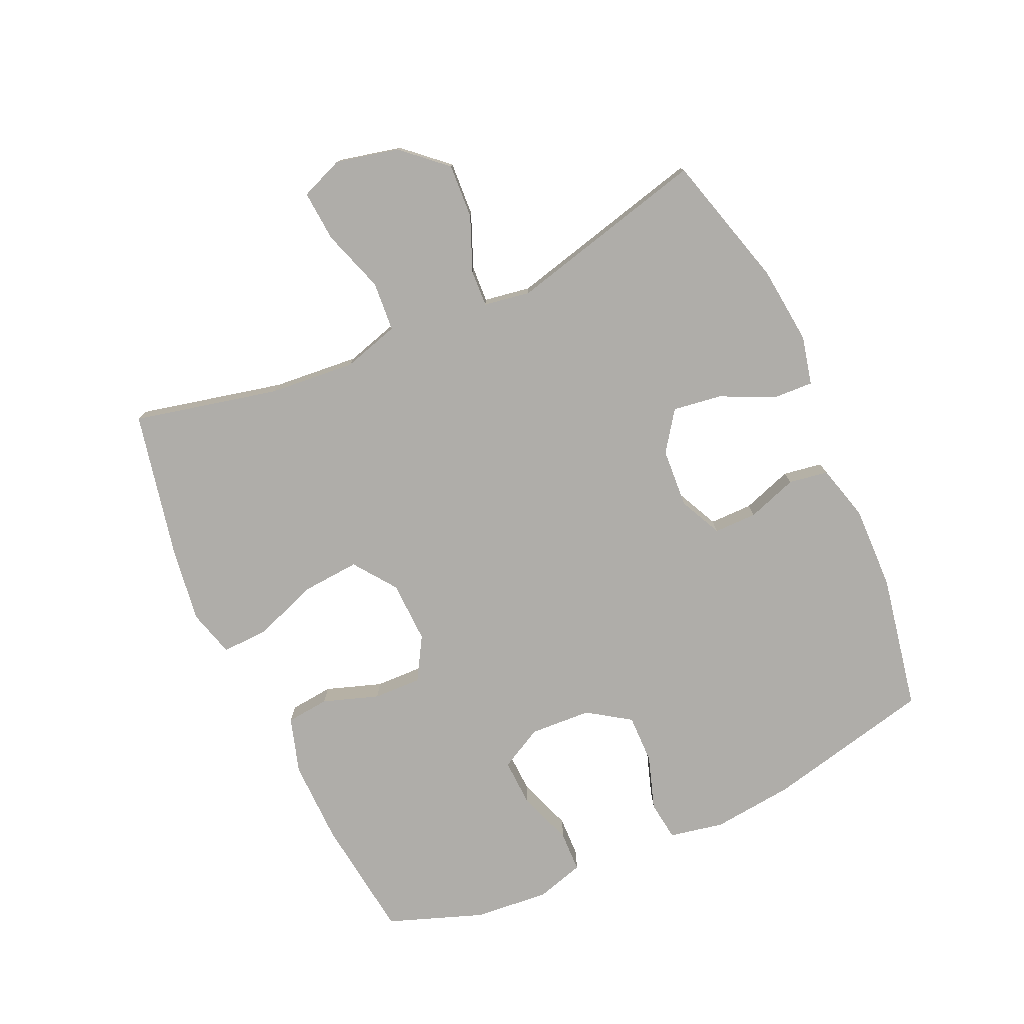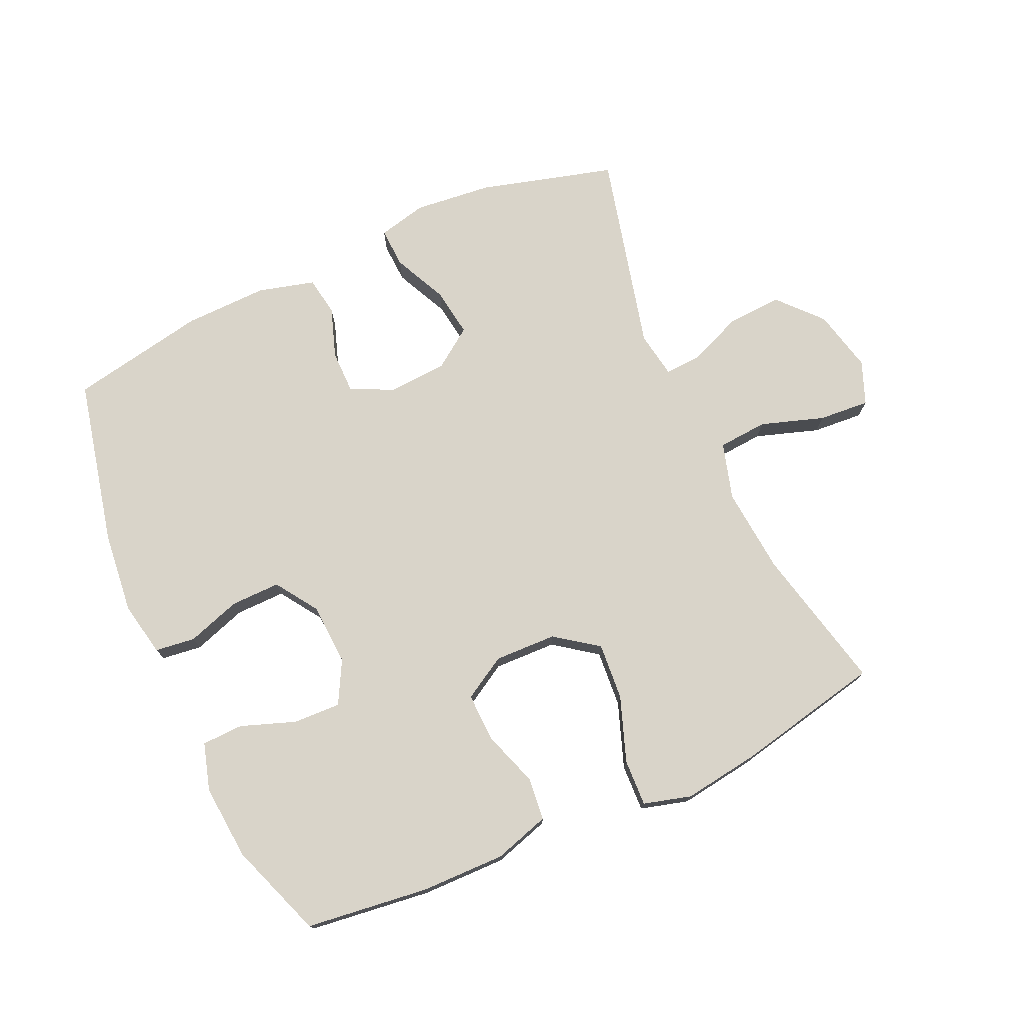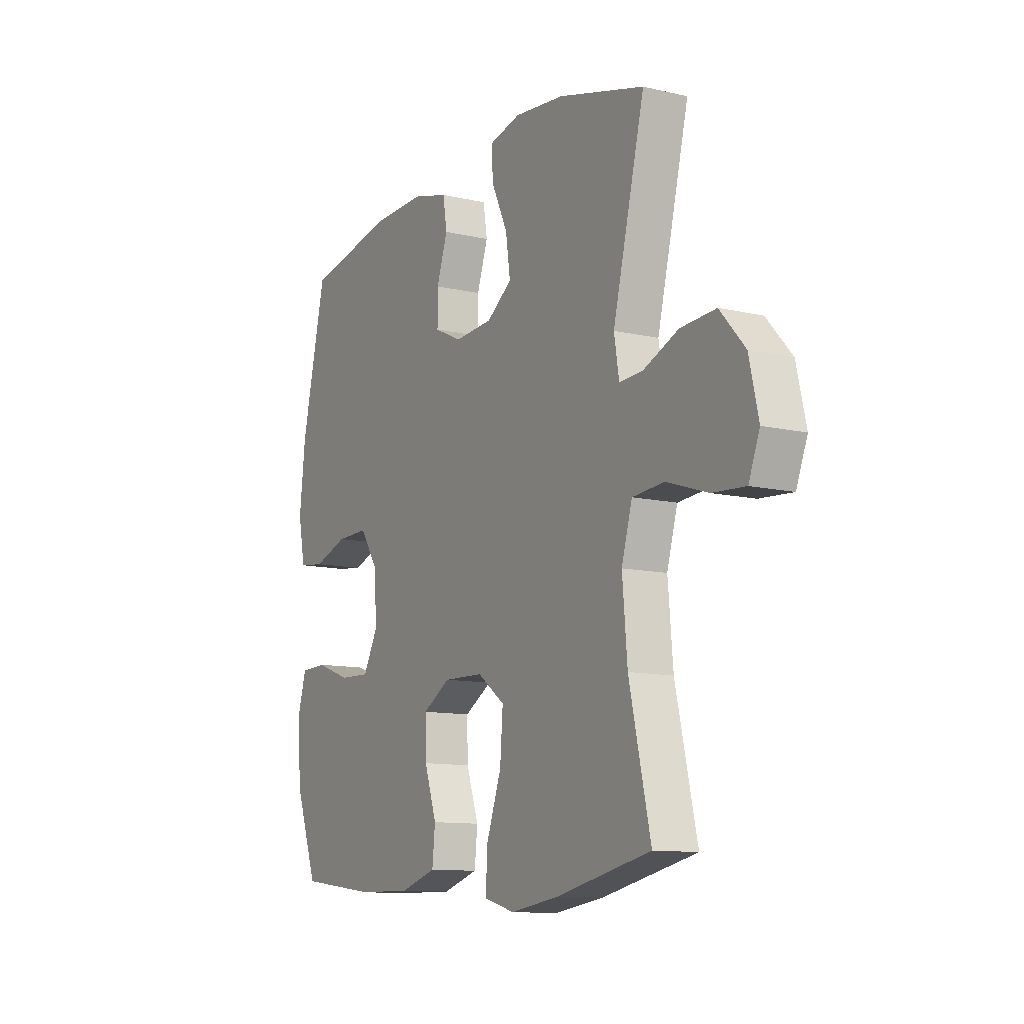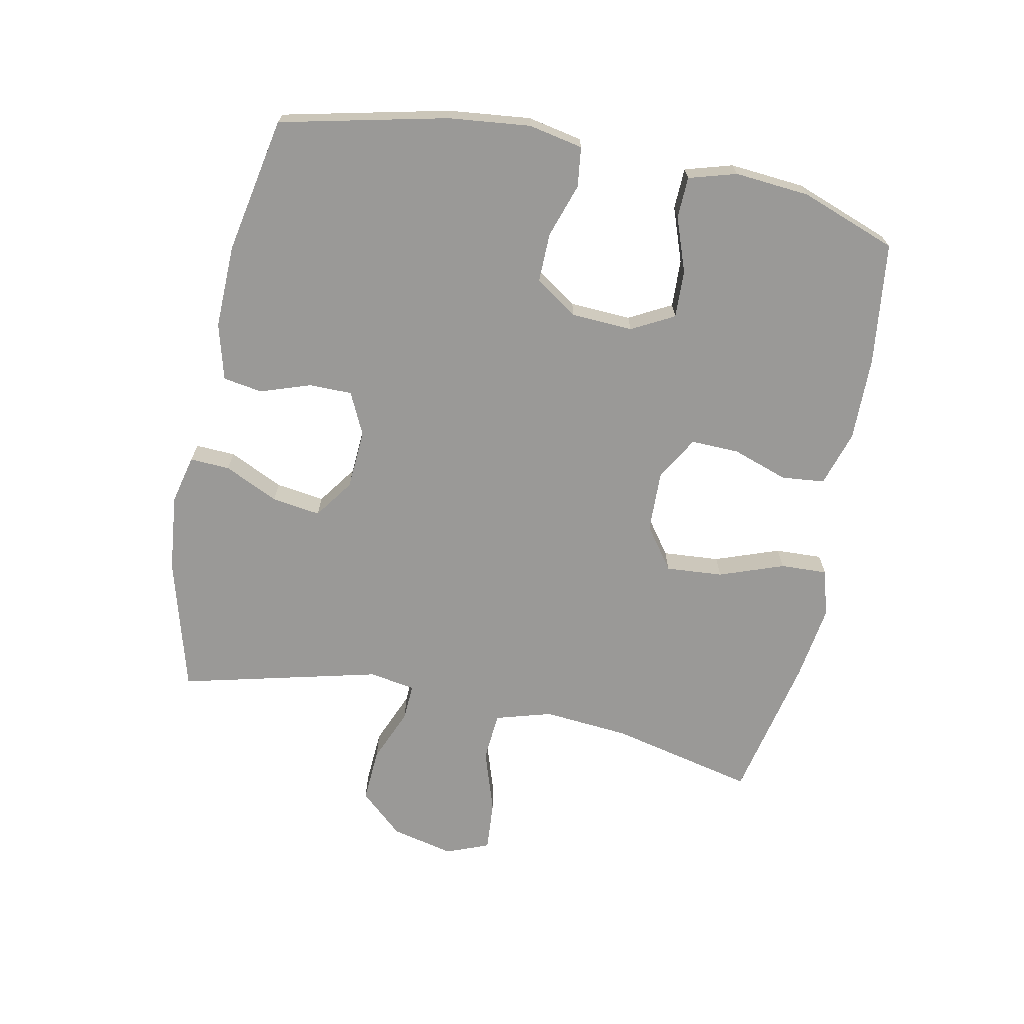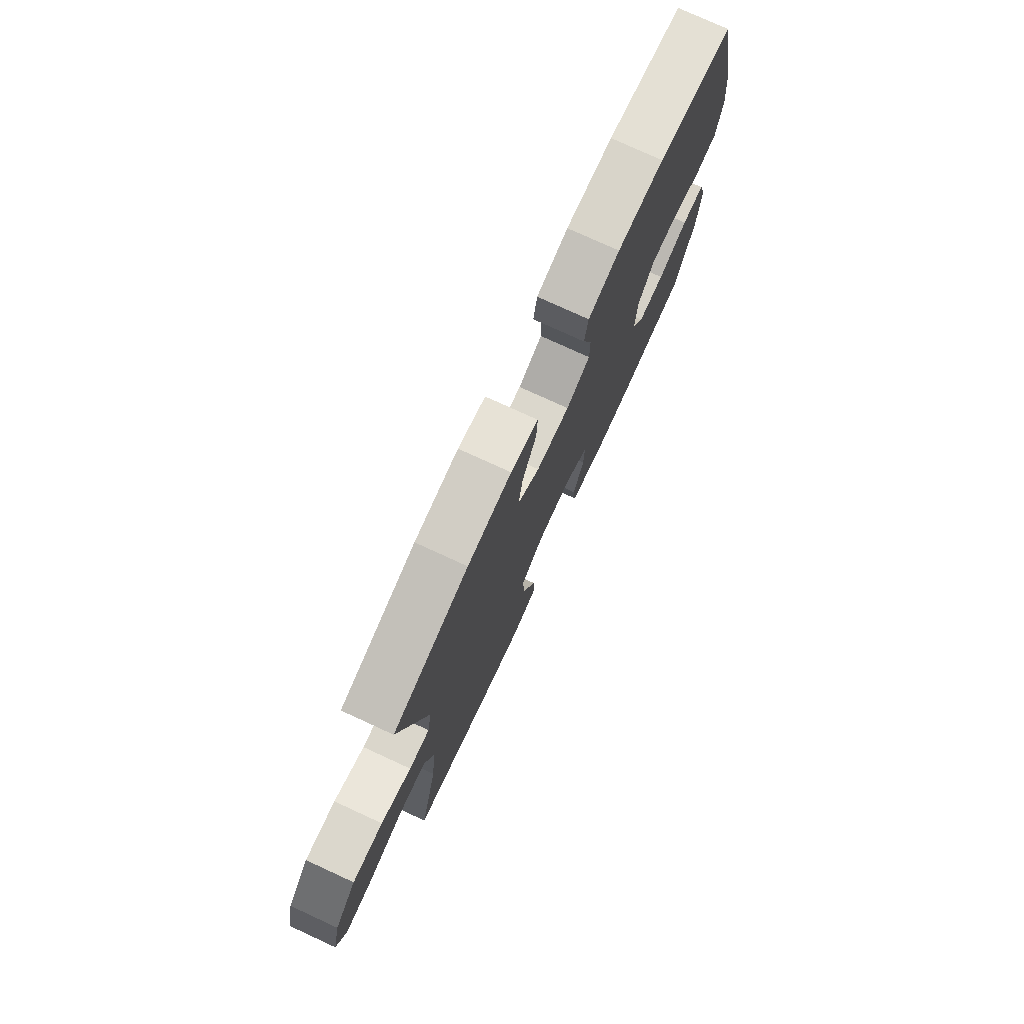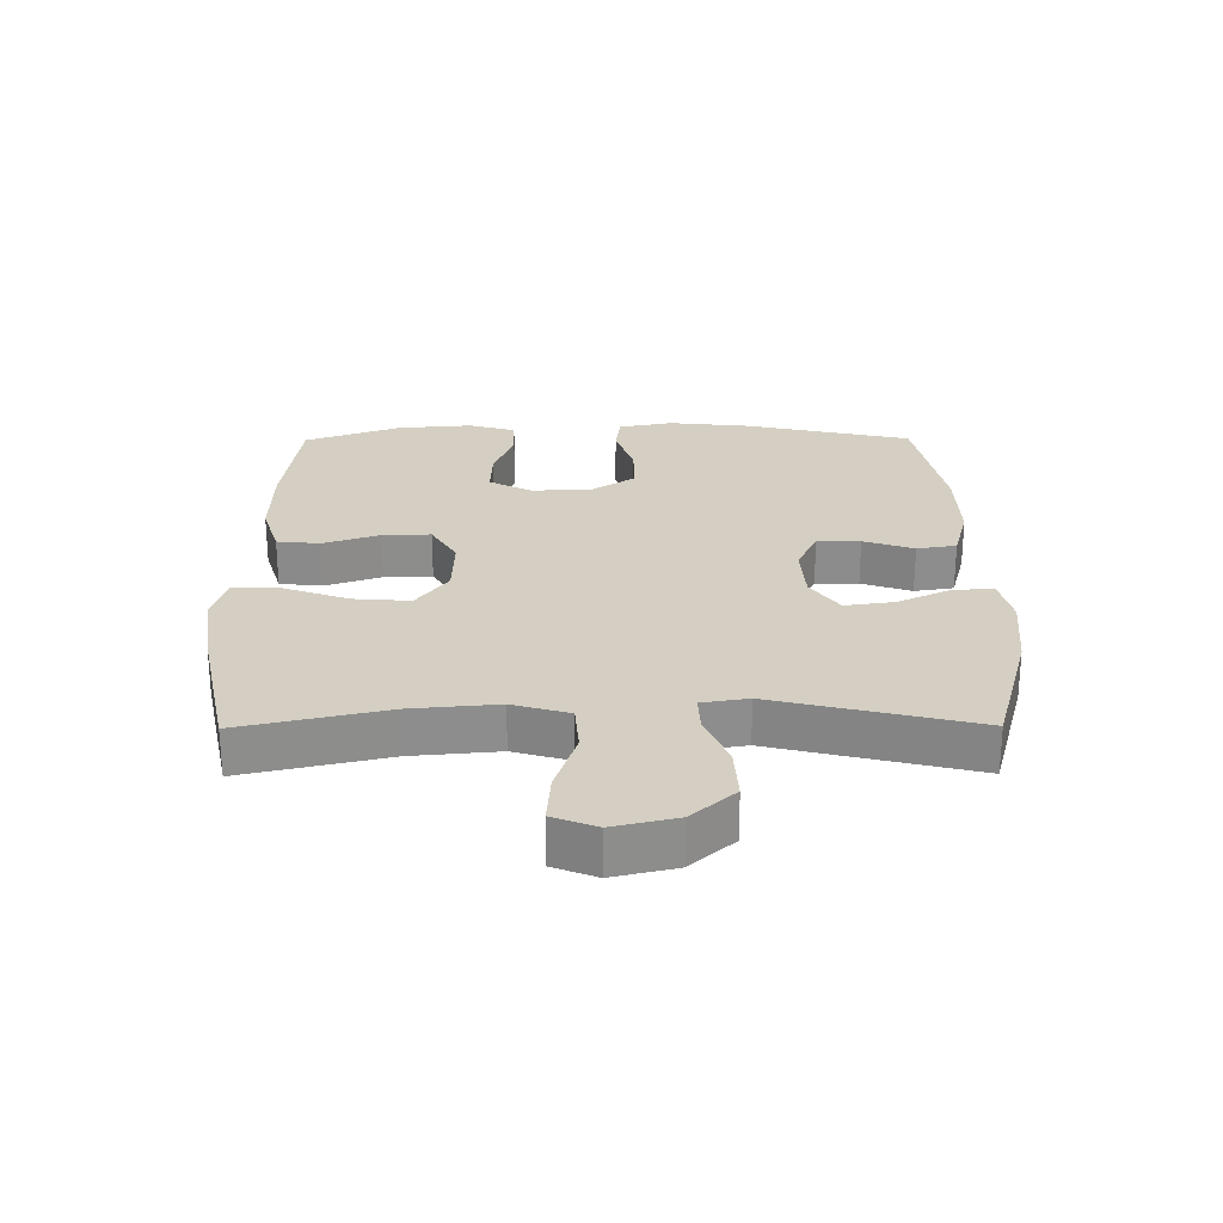
<metadata>
{"format":"obj","ext":"obj","renderer":"f3d","projection":"perspective","resolution":1024,"background":"white","views":[{"elev":-77.3,"azim":-65.6,"up":"+Y"},{"elev":74.9,"azim":155.6,"up":"+Y"},{"elev":-11.4,"azim":-119.5,"up":"+Z"},{"elev":-68.9,"azim":78.5,"up":"+Y"},{"elev":76.7,"azim":-65.3,"up":"+Z"},{"elev":25.7,"azim":-90.4,"up":"+Y"}]}
</metadata>
<code>
v -0.5 0.07 -0.5
v -0.448 0.07 -0.272
v -0.436 0.07 -0.136
v -0.462 0.07 -0.047
v -0.54 0.07 -0.041
v -0.64 0.07 -0.074
v -0.72 0.07 -0.08
v -0.747 0.07 -0.012
v -0.724 0.07 0.087
v -0.663 0.07 0.155
v -0.577 0.07 0.15
v -0.492 0.07 0.115
v -0.434 0.07 0.112
v -0.422 0.07 0.185
v -0.5 0.07 0.5
v -0.288 0.07 0.559
v -0.165 0.07 0.572
v -0.088 0.07 0.554
v -0.091 0.07 0.491
v -0.131 0.07 0.406
v -0.142 0.07 0.329
v -0.08 0.07 0.285
v 0.014 0.07 0.279
v 0.081 0.07 0.311
v 0.081 0.07 0.379
v 0.054 0.07 0.458
v 0.064 0.07 0.52
v 0.153 0.07 0.544
v 0.285 0.07 0.541
v 0.5 0.07 0.5
v 0.56 0.07 0.237
v 0.574 0.07 0.108
v 0.557 0.07 0.022
v 0.494 0.07 0.014
v 0.409 0.07 0.042
v 0.331 0.07 0.043
v 0.286 0.07 -0.024
v 0.281 0.07 -0.121
v 0.317 0.07 -0.188
v 0.392 0.07 -0.185
v 0.478 0.07 -0.154
v 0.543 0.07 -0.156
v 0.565 0.07 -0.231
v 0.555 0.07 -0.349
v 0.5 0.07 -0.5
v 0.307 0.07 -0.524
v 0.174 0.07 -0.526
v 0.086 0.07 -0.499
v 0.079 0.07 -0.431
v 0.109 0.07 -0.343
v 0.111 0.07 -0.267
v 0.043 0.07 -0.227
v -0.055 0.07 -0.23
v -0.122 0.07 -0.279
v -0.115 0.07 -0.369
v -0.078 0.07 -0.471
v -0.075 0.07 -0.545
v -0.15 0.07 -0.566
v -0.269 0.07 -0.549
v -0.5 0 -0.5
v -0.448 0 -0.272
v -0.436 0 -0.136
v -0.462 0 -0.047
v -0.54 0 -0.041
v -0.64 0 -0.074
v -0.72 0 -0.08
v -0.747 0 -0.012
v -0.724 0 0.087
v -0.663 0 0.155
v -0.577 0 0.15
v -0.492 0 0.115
v -0.434 0 0.112
v -0.422 0 0.185
v -0.5 0 0.5
v -0.288 0 0.559
v -0.165 0 0.572
v -0.088 0 0.554
v -0.091 0 0.491
v -0.131 0 0.406
v -0.142 0 0.329
v -0.08 0 0.285
v 0.014 0 0.279
v 0.081 0 0.311
v 0.081 0 0.379
v 0.054 0 0.458
v 0.064 0 0.52
v 0.153 0 0.544
v 0.285 0 0.541
v 0.5 0 0.5
v 0.56 0 0.237
v 0.574 0 0.108
v 0.557 0 0.022
v 0.494 0 0.014
v 0.409 0 0.042
v 0.331 0 0.043
v 0.286 0 -0.024
v 0.281 0 -0.121
v 0.317 0 -0.188
v 0.392 0 -0.185
v 0.478 0 -0.154
v 0.543 0 -0.156
v 0.565 0 -0.231
v 0.555 0 -0.349
v 0.5 0 -0.5
v 0.307 0 -0.524
v 0.174 0 -0.526
v 0.086 0 -0.499
v 0.079 0 -0.431
v 0.109 0 -0.343
v 0.111 0 -0.267
v 0.043 0 -0.227
v -0.055 0 -0.23
v -0.122 0 -0.279
v -0.115 0 -0.369
v -0.078 0 -0.471
v -0.075 0 -0.545
v -0.15 0 -0.566
v -0.269 0 -0.549
f 59 1 2
f 58 59 2
f 57 58 2
f 56 57 2
f 55 56 2
f 54 55 2 3
f 53 54 3 4
f 52 53 4
f 48 49 50
f 47 48 50
f 46 47 50
f 45 46 50
f 44 45 50
f 43 44 50
f 42 43 50
f 41 42 50
f 40 41 50
f 39 40 50 51
f 38 39 51 52
f 33 34 35
f 32 33 35
f 31 32 35
f 30 31 35
f 29 30 35
f 28 29 35
f 27 28 35
f 26 27 35
f 25 26 35
f 24 25 35 36
f 23 24 36 37
f 18 19 20
f 17 18 20
f 16 17 20
f 15 16 20
f 14 15 20
f 13 14 20 21
f 10 11 12
f 9 10 12
f 8 9 12
f 7 8 12
f 6 7 12
f 5 6 12
f 4 5 12 13
f 52 4 13
f 38 52 13
f 37 38 13
f 23 37 13
f 22 23 13
f 13 21 22
f 61 60 118
f 61 118 117
f 61 117 116
f 61 116 115
f 61 115 114
f 62 61 114 113
f 63 62 113 112
f 63 112 111
f 109 108 107
f 109 107 106
f 109 106 105
f 109 105 104
f 109 104 103
f 109 103 102
f 109 102 101
f 109 101 100
f 109 100 99
f 110 109 99 98
f 111 110 98 97
f 94 93 92
f 94 92 91
f 94 91 90
f 94 90 89
f 94 89 88
f 94 88 87
f 94 87 86
f 94 86 85
f 94 85 84
f 95 94 84 83
f 96 95 83 82
f 79 78 77
f 79 77 76
f 79 76 75
f 79 75 74
f 79 74 73
f 80 79 73 72
f 71 70 69
f 71 69 68
f 71 68 67
f 71 67 66
f 71 66 65
f 71 65 64
f 72 71 64 63
f 72 63 111
f 72 111 97
f 72 97 96
f 72 96 82
f 72 82 81
f 81 80 72
f 1 60 61 2
f 2 61 62 3
f 3 62 63 4
f 4 63 64 5
f 5 64 65 6
f 6 65 66 7
f 7 66 67 8
f 8 67 68 9
f 9 68 69 10
f 10 69 70 11
f 11 70 71 12
f 12 71 72 13
f 13 72 73 14
f 14 73 74 15
f 15 74 75 16
f 16 75 76 17
f 17 76 77 18
f 18 77 78 19
f 19 78 79 20
f 20 79 80 21
f 21 80 81 22
f 22 81 82 23
f 23 82 83 24
f 24 83 84 25
f 25 84 85 26
f 26 85 86 27
f 27 86 87 28
f 28 87 88 29
f 29 88 89 30
f 30 89 90 31
f 31 90 91 32
f 32 91 92 33
f 33 92 93 34
f 34 93 94 35
f 35 94 95 36
f 36 95 96 37
f 37 96 97 38
f 38 97 98 39
f 39 98 99 40
f 40 99 100 41
f 41 100 101 42
f 42 101 102 43
f 43 102 103 44
f 44 103 104 45
f 45 104 105 46
f 46 105 106 47
f 47 106 107 48
f 48 107 108 49
f 49 108 109 50
f 50 109 110 51
f 51 110 111 52
f 52 111 112 53
f 53 112 113 54
f 54 113 114 55
f 55 114 115 56
f 56 115 116 57
f 57 116 117 58
f 58 117 118 59
f 59 118 60 1

</code>
